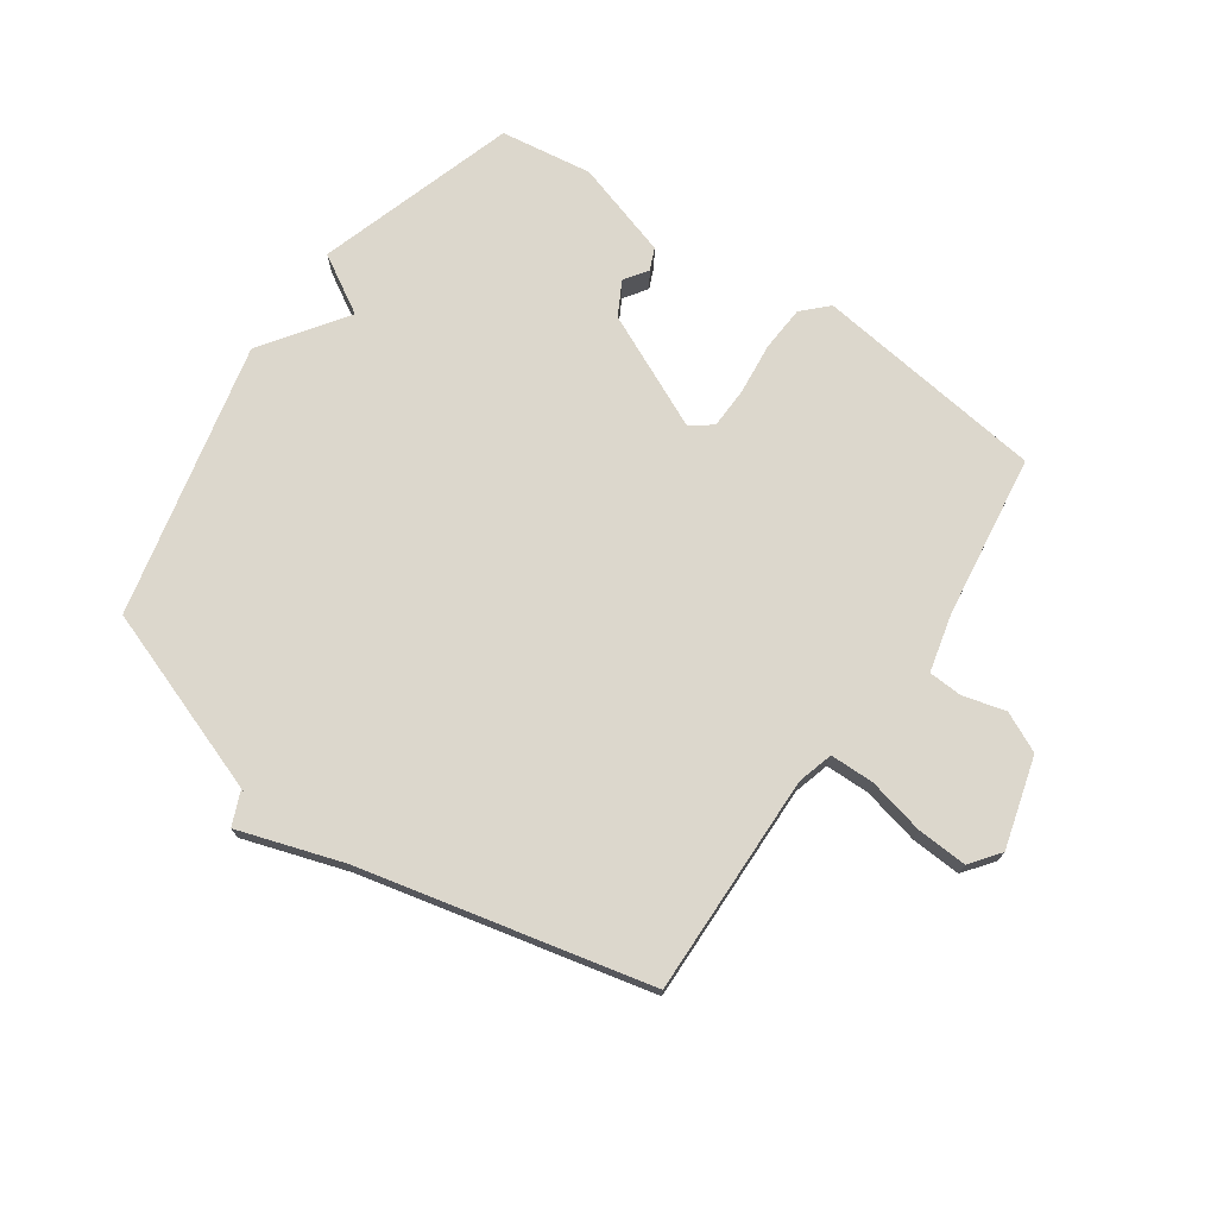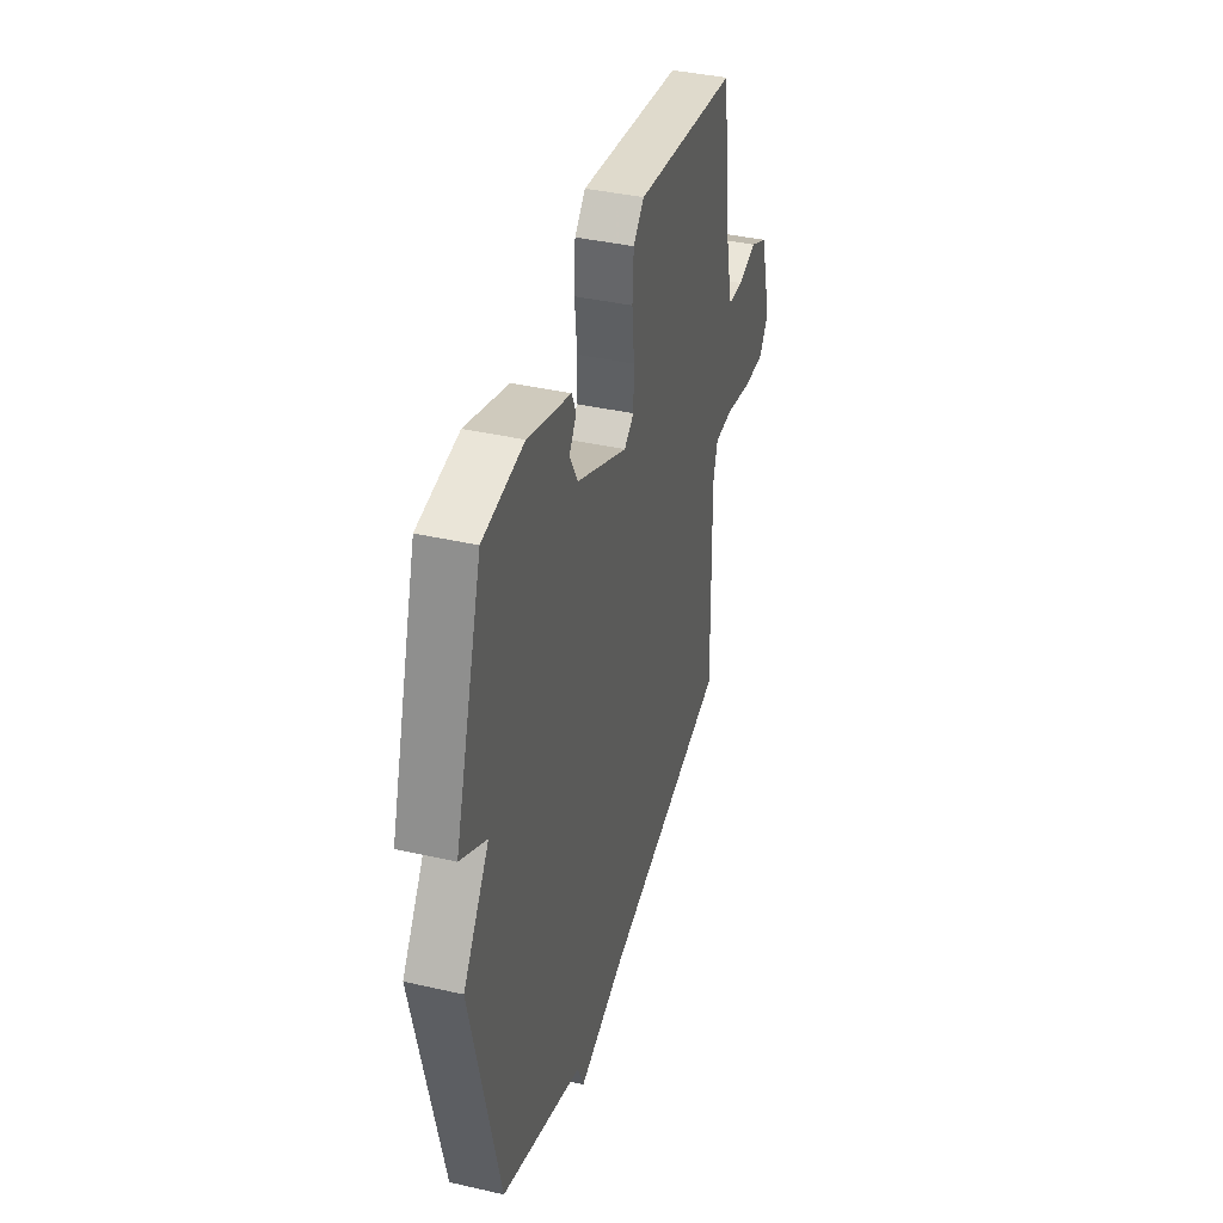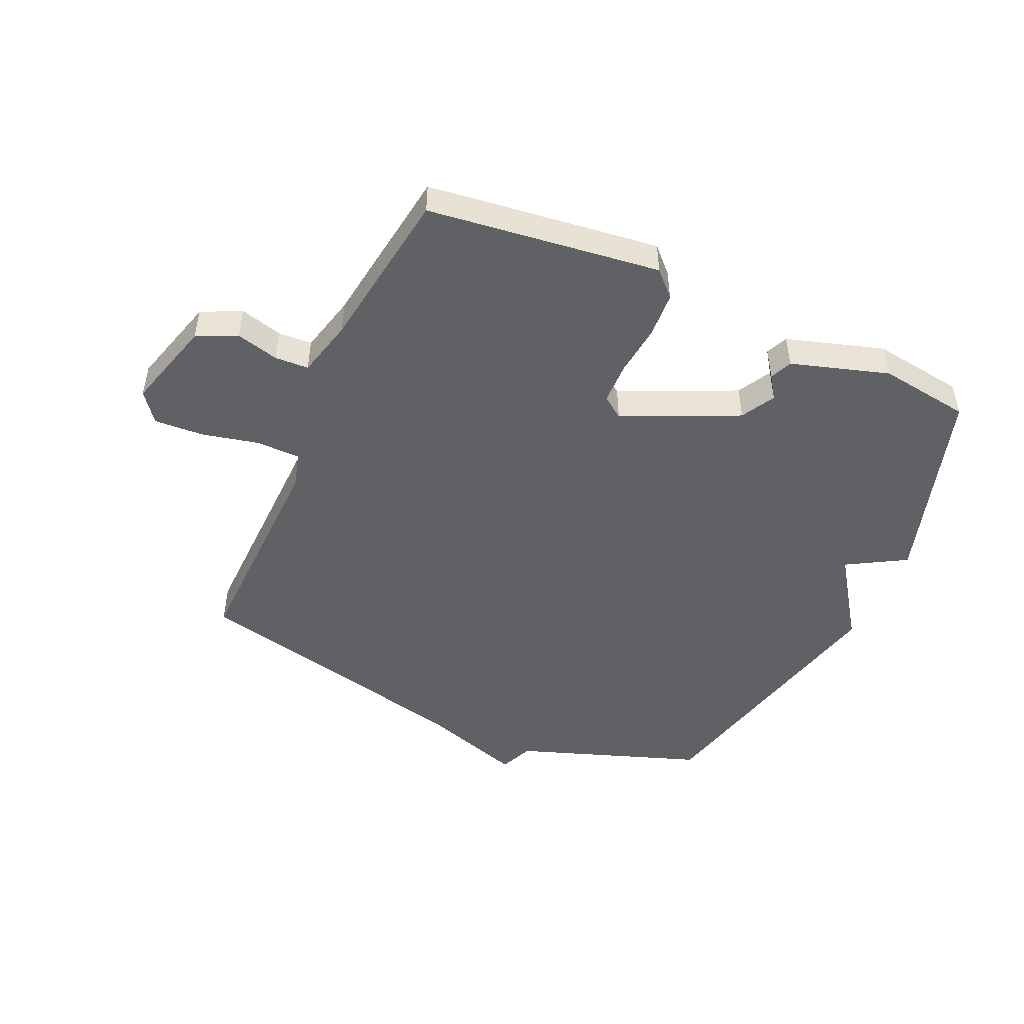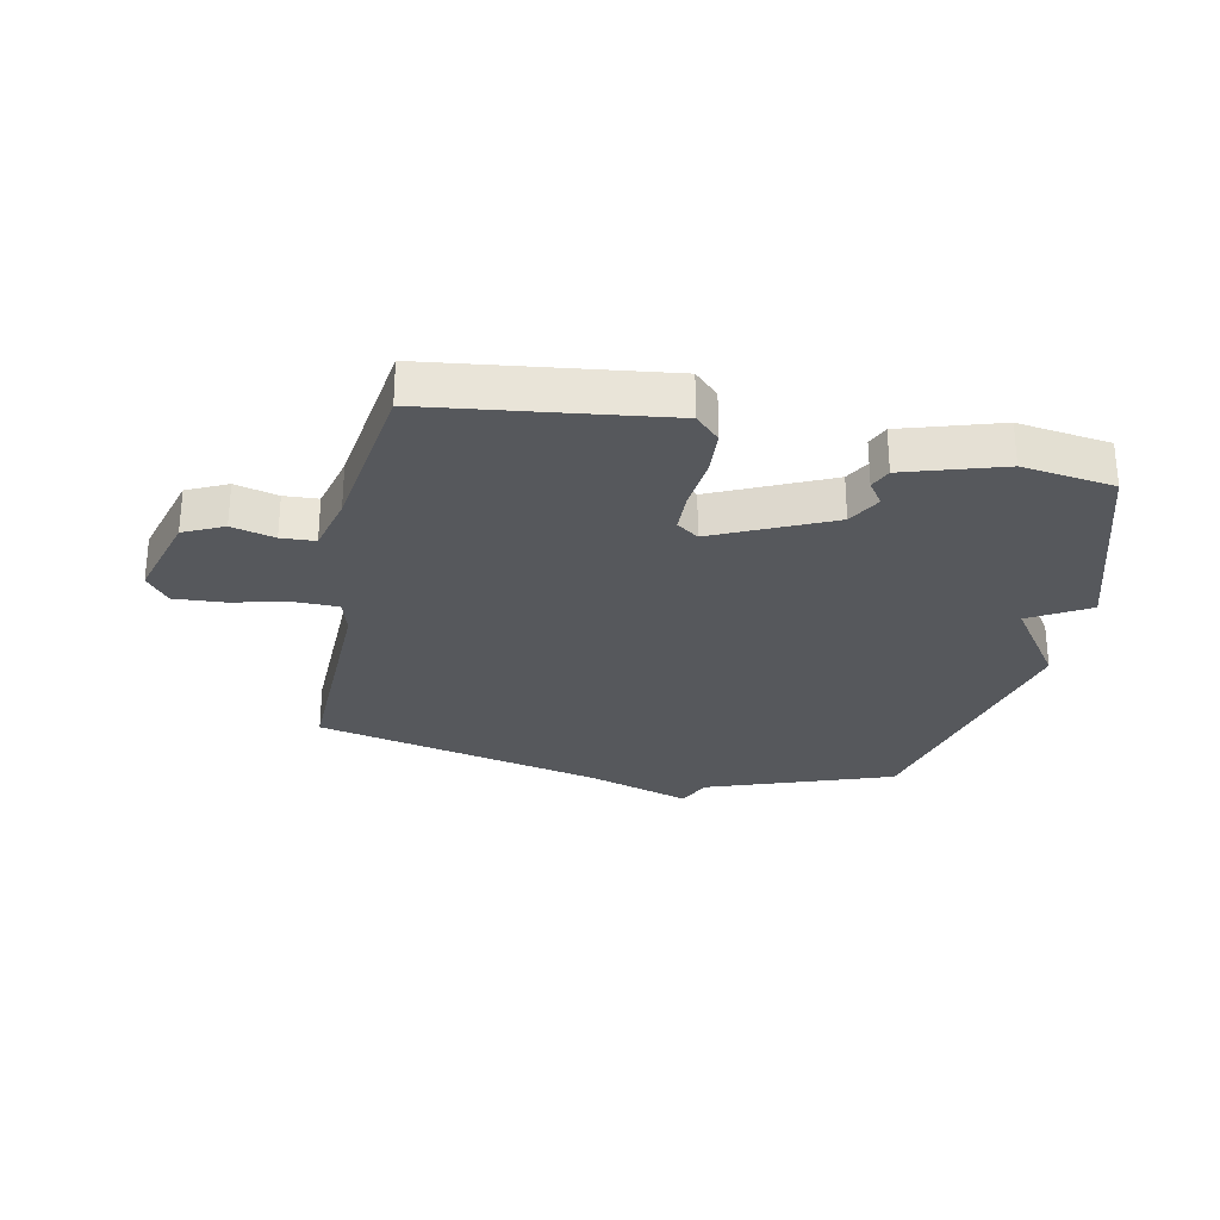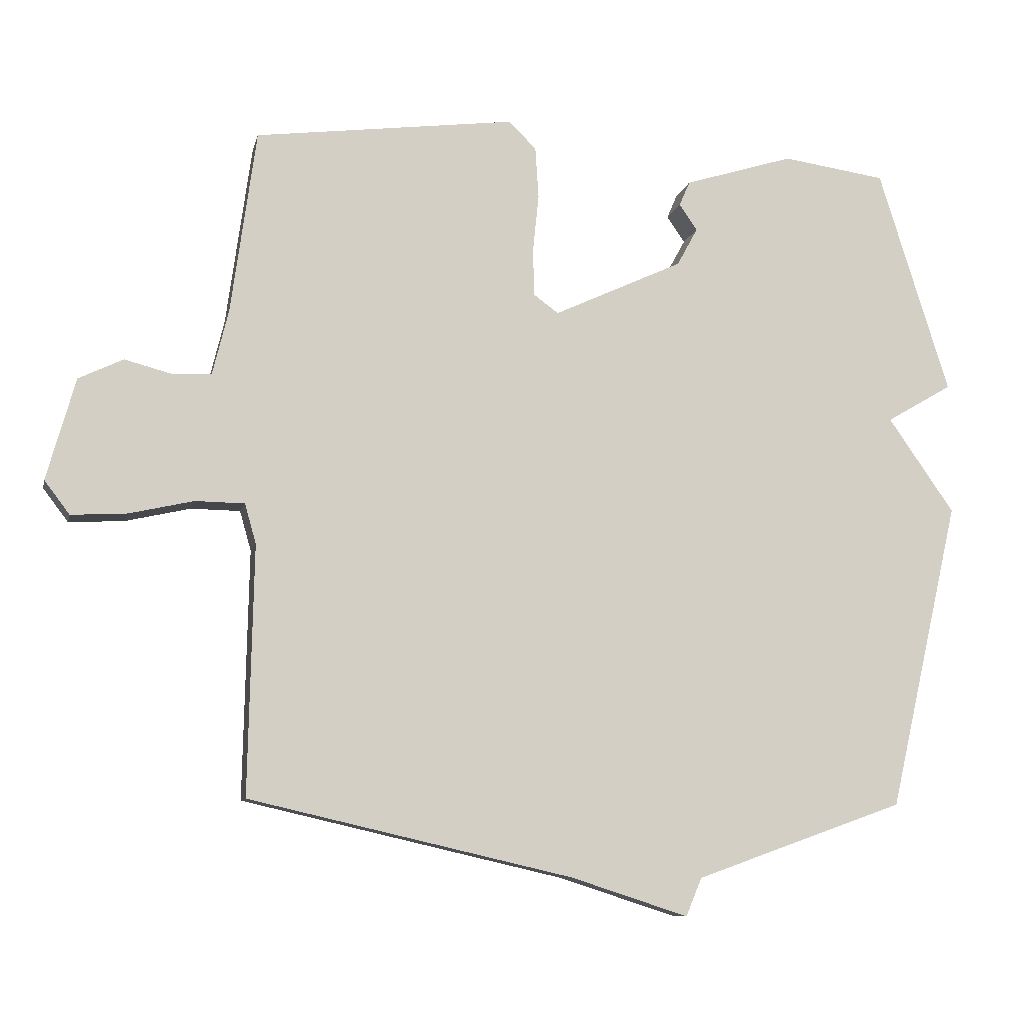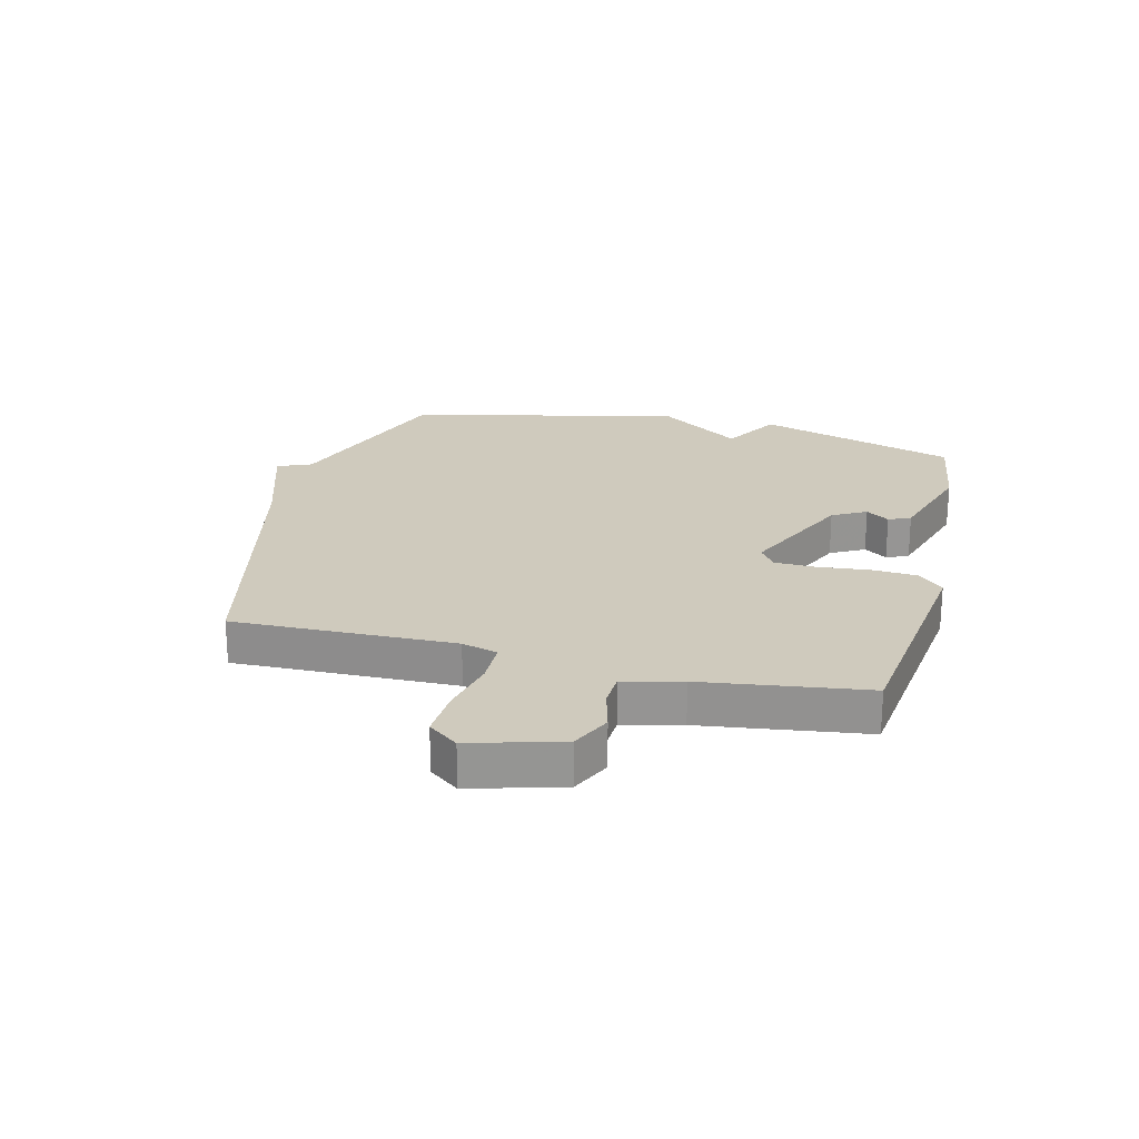
<metadata>
{"format":"obj","ext":"obj","renderer":"f3d","projection":"perspective","resolution":1024,"background":"white","views":[{"elev":72.9,"azim":-145.2,"up":"+Y"},{"elev":39.1,"azim":106.0,"up":"+Z"},{"elev":-48.2,"azim":-24.3,"up":"+Y"},{"elev":-28.0,"azim":-11.7,"up":"+Y"},{"elev":-9.4,"azim":-12.4,"up":"+Z"},{"elev":22.9,"azim":-76.1,"up":"+Y"}]}
</metadata>
<code>
v 0.5 0.07 -0.5
v 0.186 0.07 -0.612
v 0.162 0.07 -0.669
v -0.014 0.07 -0.612
v -0.5 0.07 -0.5
v -0.492 0.07 -0.127
v -0.509 0.07 -0.067
v -0.583 0.07 -0.066
v -0.679 0.07 -0.088
v -0.763 0.07 -0.093
v -0.801 0.07 -0.043
v -0.758 0.07 0.11
v -0.691 0.07 0.142
v -0.619 0.07 0.123
v -0.562 0.07 0.126
v -0.538 0.07 0.224
v -0.5 0.07 0.5
v -0.109 0.07 0.55
v -0.068 0.07 0.509
v -0.063 0.07 0.432
v -0.072 0.07 0.345
v -0.07 0.07 0.275
v -0.033 0.07 0.248
v 0.161 0.07 0.338
v 0.192 0.07 0.395
v 0.165 0.07 0.434
v 0.181 0.07 0.471
v 0.345 0.07 0.522
v 0.5 0.07 0.5
v 0.606 0.07 0.162
v 0.507 0.07 0.104
v 0.606 0.07 -0.038
v 0.5 0 -0.5
v 0.186 0 -0.612
v 0.162 0 -0.669
v -0.014 0 -0.612
v -0.5 0 -0.5
v -0.492 0 -0.127
v -0.509 0 -0.067
v -0.583 0 -0.066
v -0.679 0 -0.088
v -0.763 0 -0.093
v -0.801 0 -0.043
v -0.758 0 0.11
v -0.691 0 0.142
v -0.619 0 0.123
v -0.562 0 0.126
v -0.538 0 0.224
v -0.5 0 0.5
v -0.109 0 0.55
v -0.068 0 0.509
v -0.063 0 0.432
v -0.072 0 0.345
v -0.07 0 0.275
v -0.033 0 0.248
v 0.161 0 0.338
v 0.192 0 0.395
v 0.165 0 0.434
v 0.181 0 0.471
v 0.345 0 0.522
v 0.5 0 0.5
v 0.606 0 0.162
v 0.507 0 0.104
v 0.606 0 -0.038
f 31 32 1 2
f 29 30 31
f 28 29 31
f 27 28 31
f 26 27 31
f 25 26 31
f 24 25 31 2
f 2 3 4
f 24 2 4
f 23 24 4
f 4 5 6
f 23 4 6
f 22 23 6
f 21 22 6 7
f 20 21 7
f 19 20 7
f 18 19 7
f 17 18 7
f 16 17 7
f 15 16 7 8
f 10 11 12
f 9 10 12
f 8 9 12
f 15 8 12
f 14 15 12
f 12 13 14
f 34 33 64 63
f 63 62 61
f 63 61 60
f 63 60 59
f 63 59 58
f 63 58 57
f 34 63 57 56
f 36 35 34
f 36 34 56
f 36 56 55
f 38 37 36
f 38 36 55
f 38 55 54
f 39 38 54 53
f 39 53 52
f 39 52 51
f 39 51 50
f 39 50 49
f 39 49 48
f 40 39 48 47
f 44 43 42
f 44 42 41
f 44 41 40
f 44 40 47
f 44 47 46
f 46 45 44
f 1 33 34 2
f 2 34 35 3
f 3 35 36 4
f 4 36 37 5
f 5 37 38 6
f 6 38 39 7
f 7 39 40 8
f 8 40 41 9
f 9 41 42 10
f 10 42 43 11
f 11 43 44 12
f 12 44 45 13
f 13 45 46 14
f 14 46 47 15
f 15 47 48 16
f 16 48 49 17
f 17 49 50 18
f 18 50 51 19
f 19 51 52 20
f 20 52 53 21
f 21 53 54 22
f 22 54 55 23
f 23 55 56 24
f 24 56 57 25
f 25 57 58 26
f 26 58 59 27
f 27 59 60 28
f 28 60 61 29
f 29 61 62 30
f 30 62 63 31
f 31 63 64 32
f 32 64 33 1

</code>
